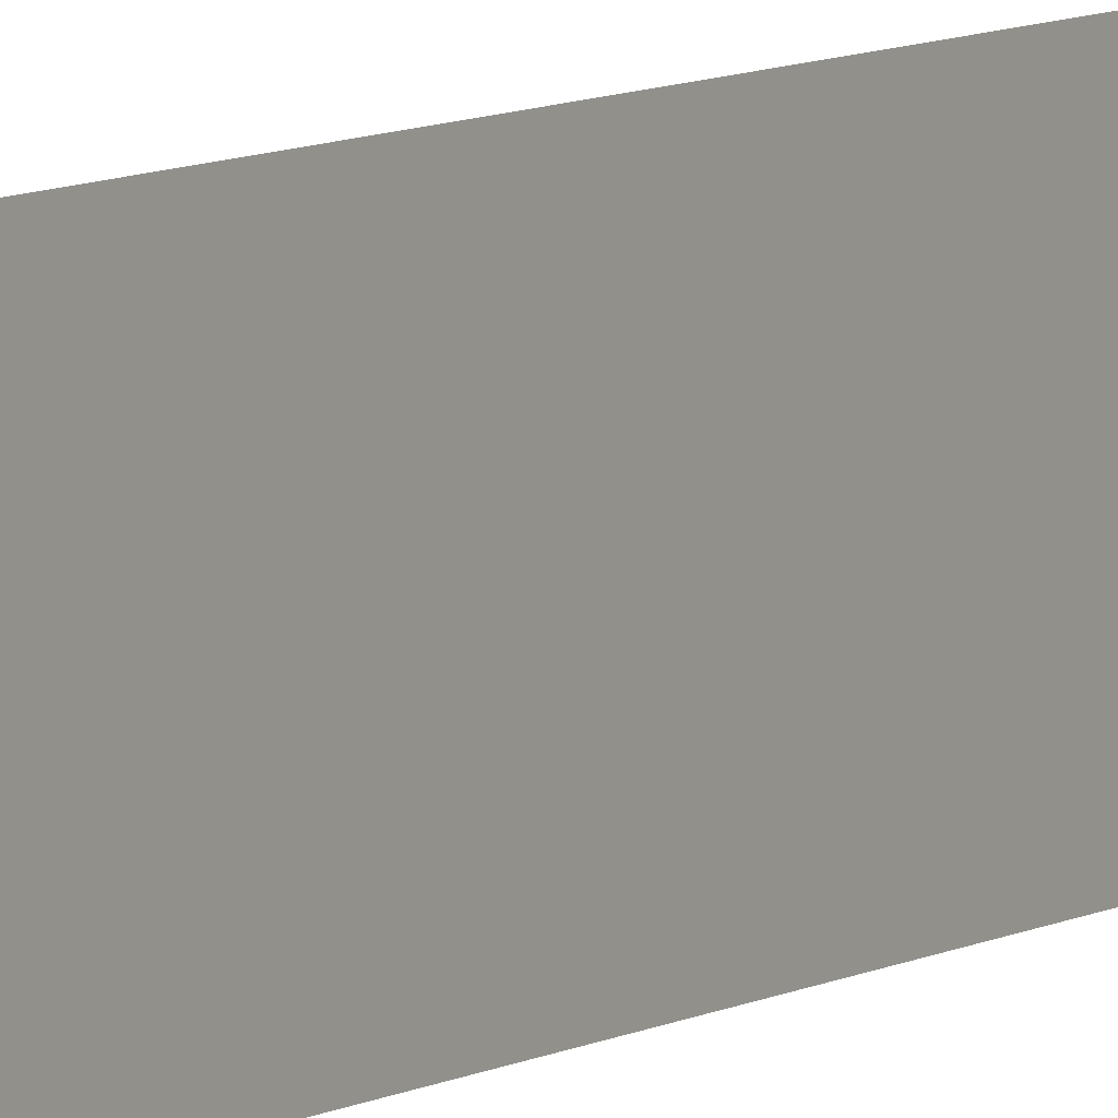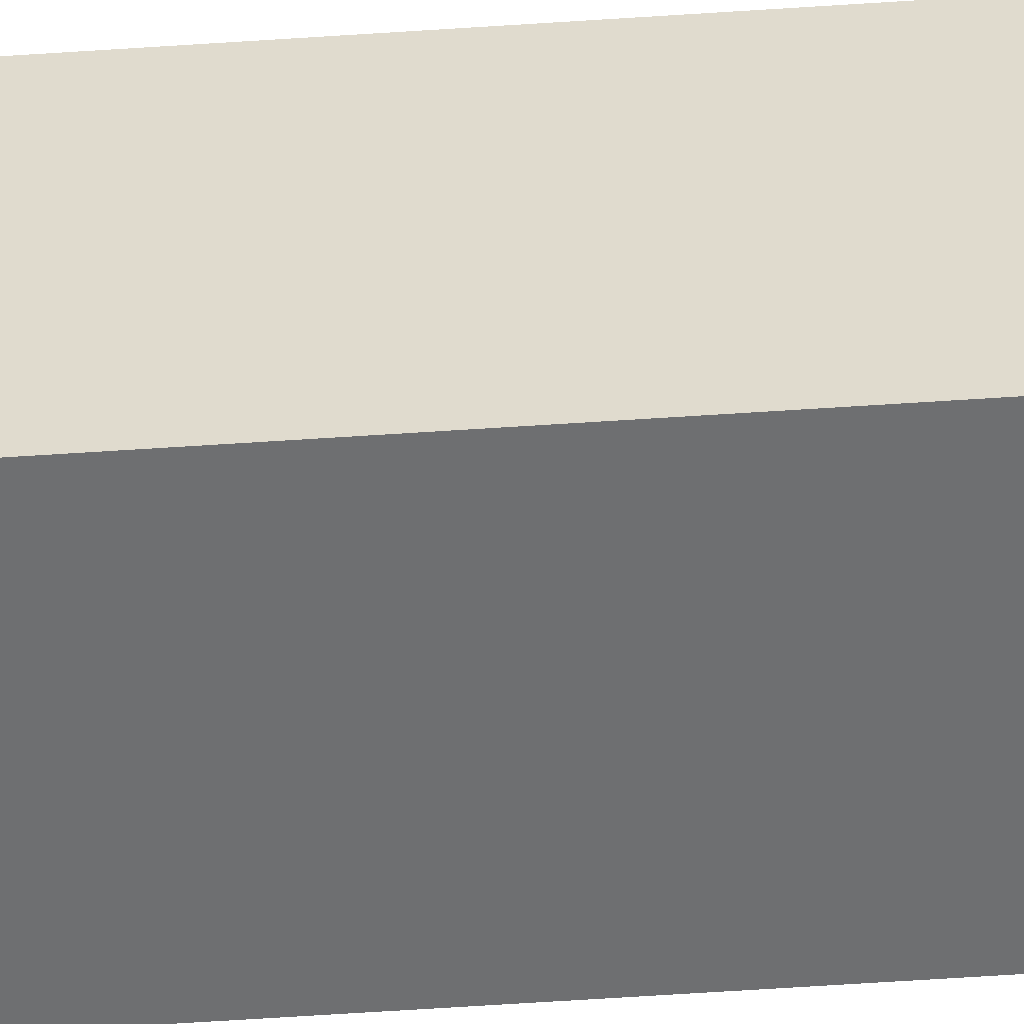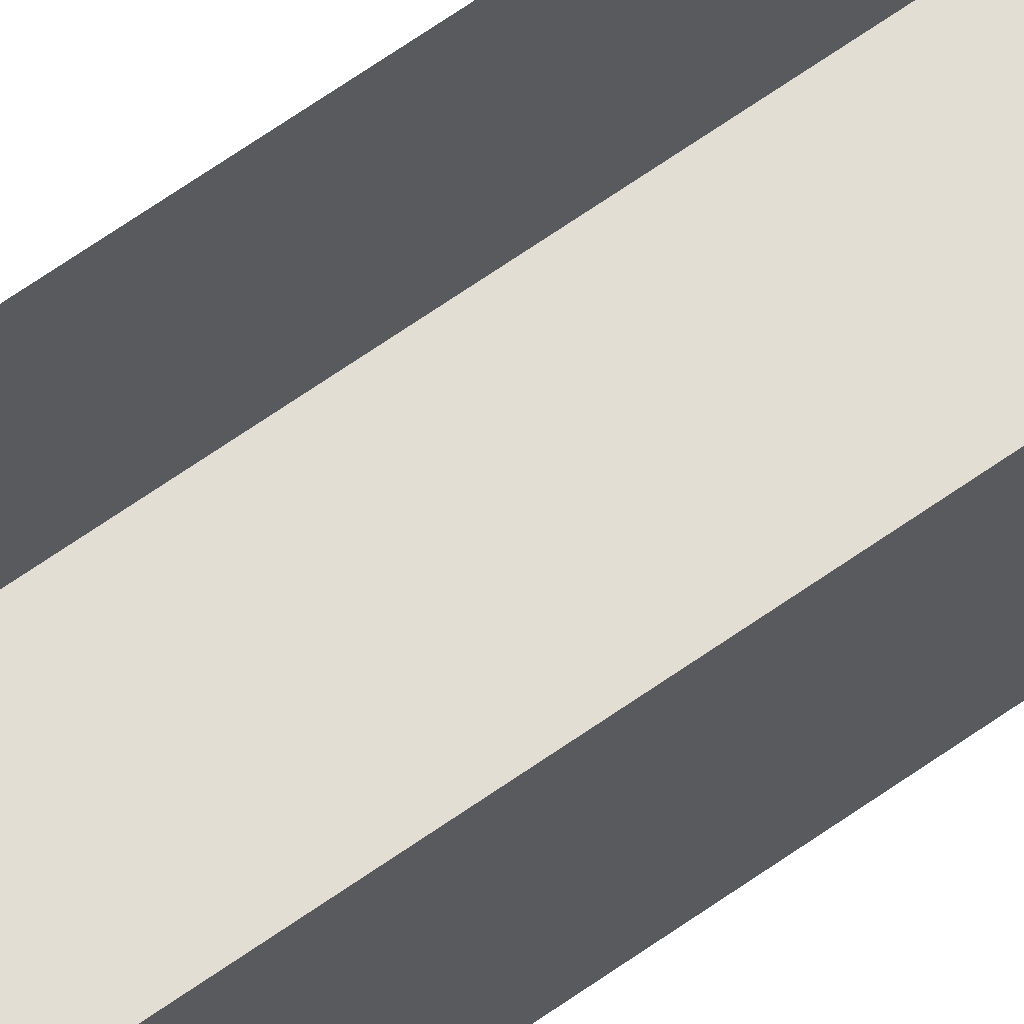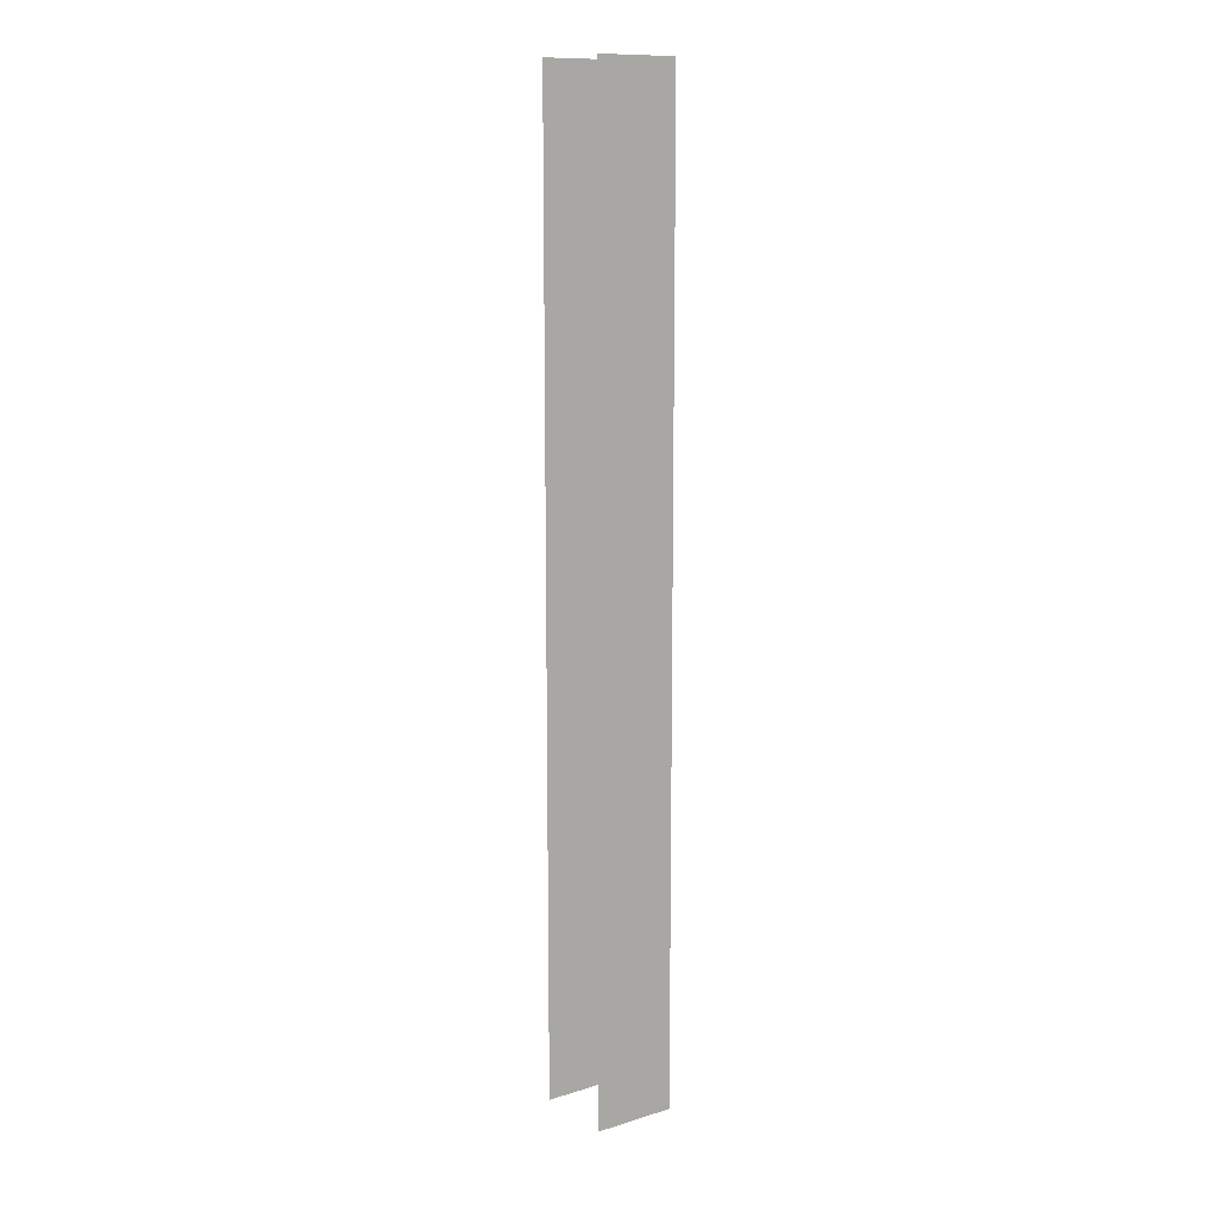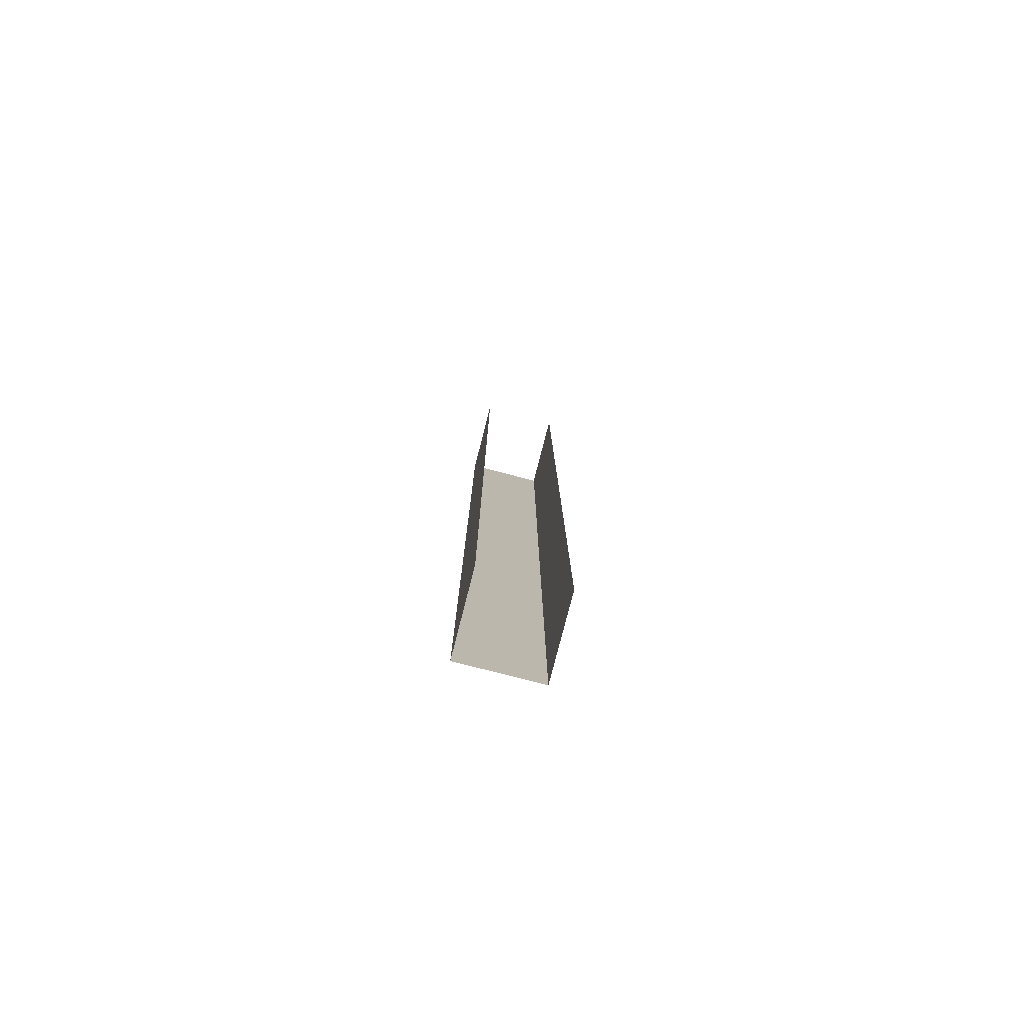
<metadata>
{"format":"obj","ext":"obj","renderer":"f3d","projection":"perspective","resolution":1024,"background":"white","views":[{"elev":7.1,"azim":-149.7,"up":"+Y"},{"elev":-54.5,"azim":94.2,"up":"+Y"},{"elev":67.3,"azim":-125.1,"up":"+Y"},{"elev":12.2,"azim":-125.5,"up":"+Z"},{"elev":-79.1,"azim":165.6,"up":"+Z"}]}
</metadata>
<code>
v 0.005899 0.02396 -0.0252
v 0.005899 0.02346 -0.0193
v 0.005899 0.02396 -0.0193
v 0.005899 0.02346 -0.0252
v 0.005899 0.02346 -0.0252
v 0.005399 0.02346 -0.0193
v 0.005899 0.02346 -0.0193
v 0.005399 0.02346 -0.0252
v 0.005399 0.02346 -0.0252
v 0.005399 0.02396 -0.0193
v 0.005399 0.02346 -0.0193
v 0.005399 0.02396 -0.0252
f 1 3 2
f 1 2 4
f 5 7 6
f 5 6 8
f 9 11 10
f 9 10 12

</code>
